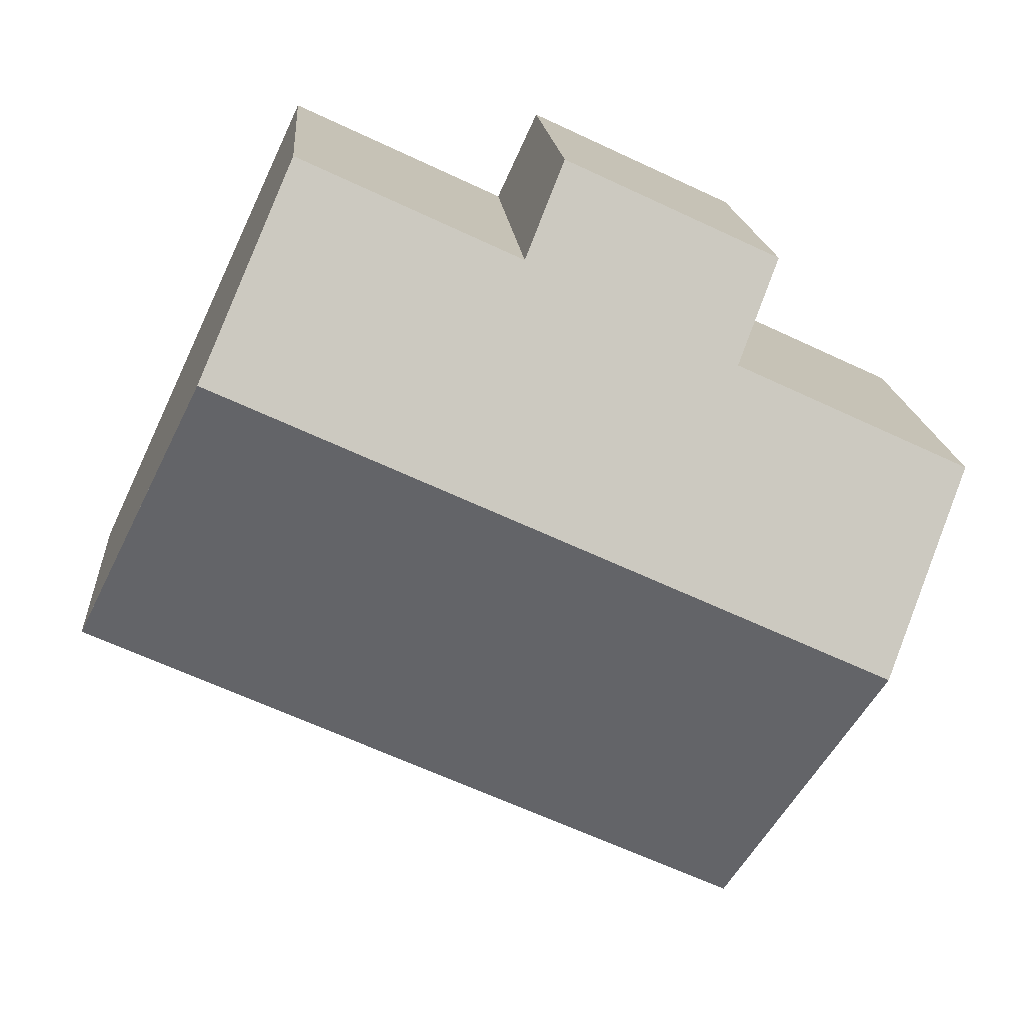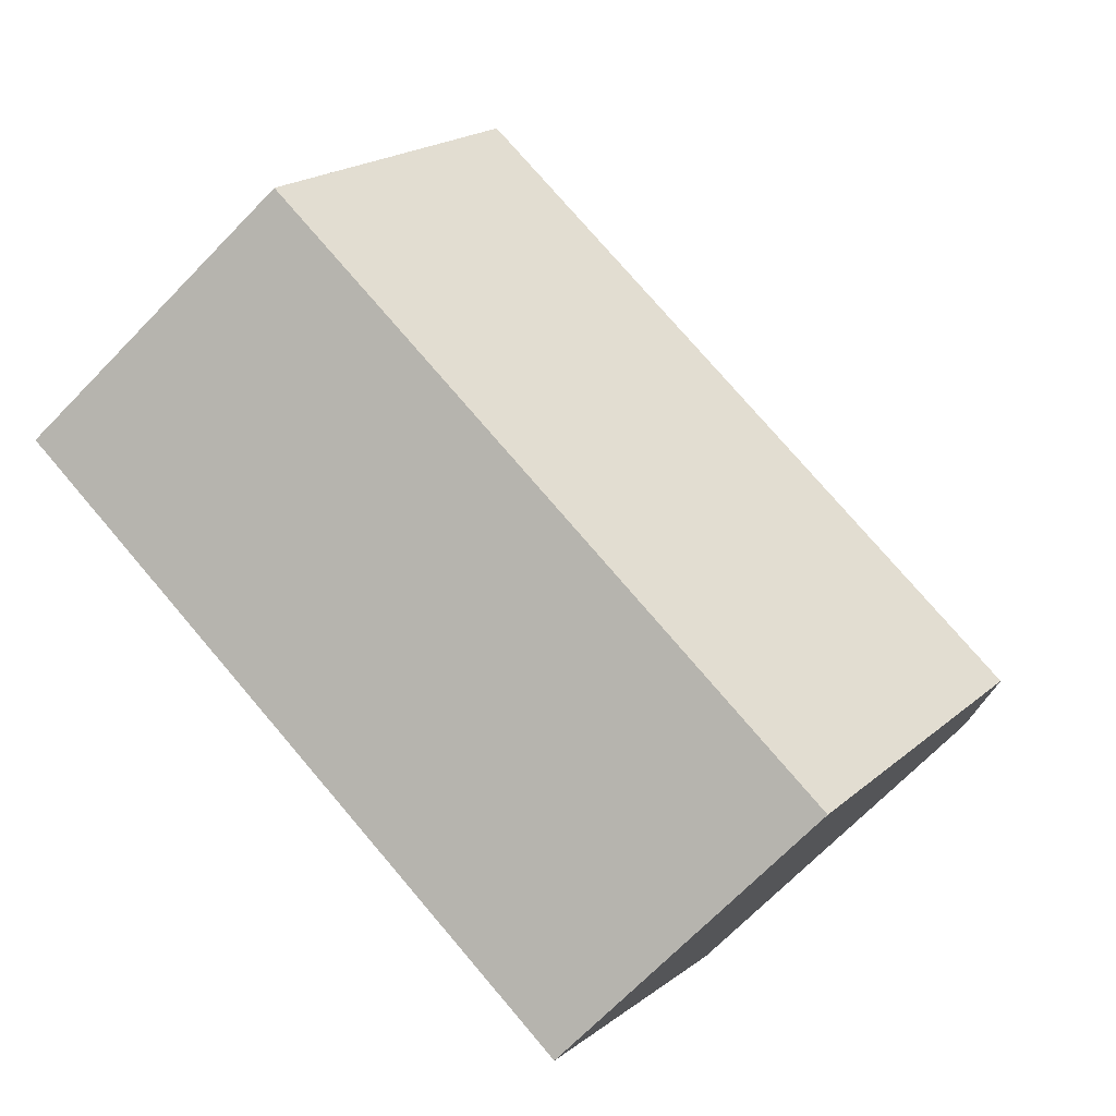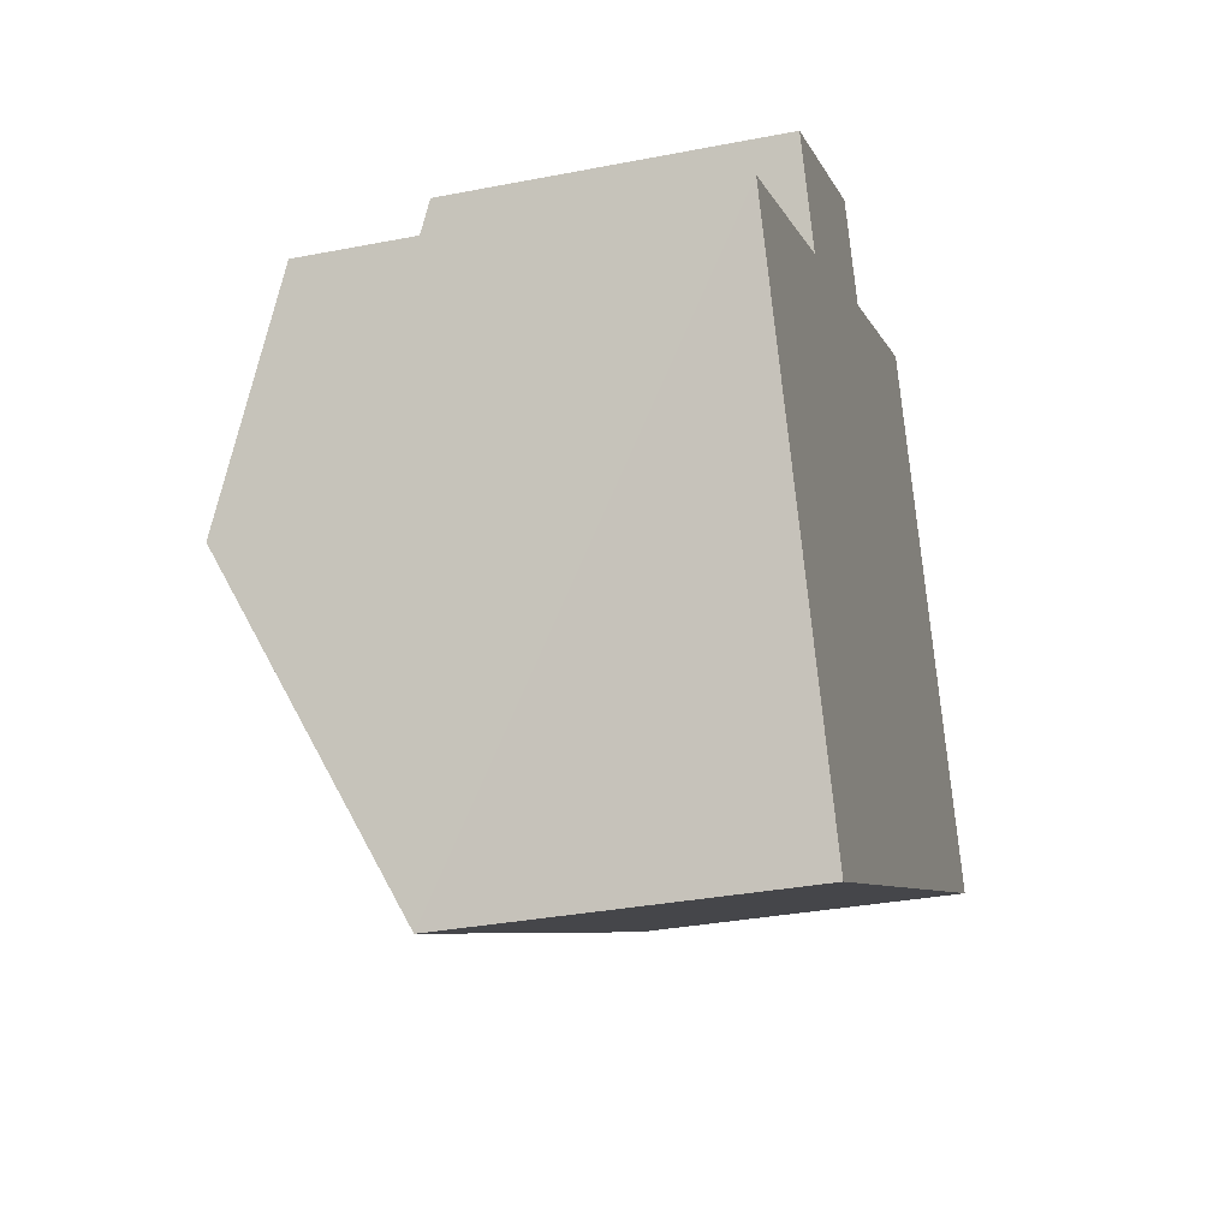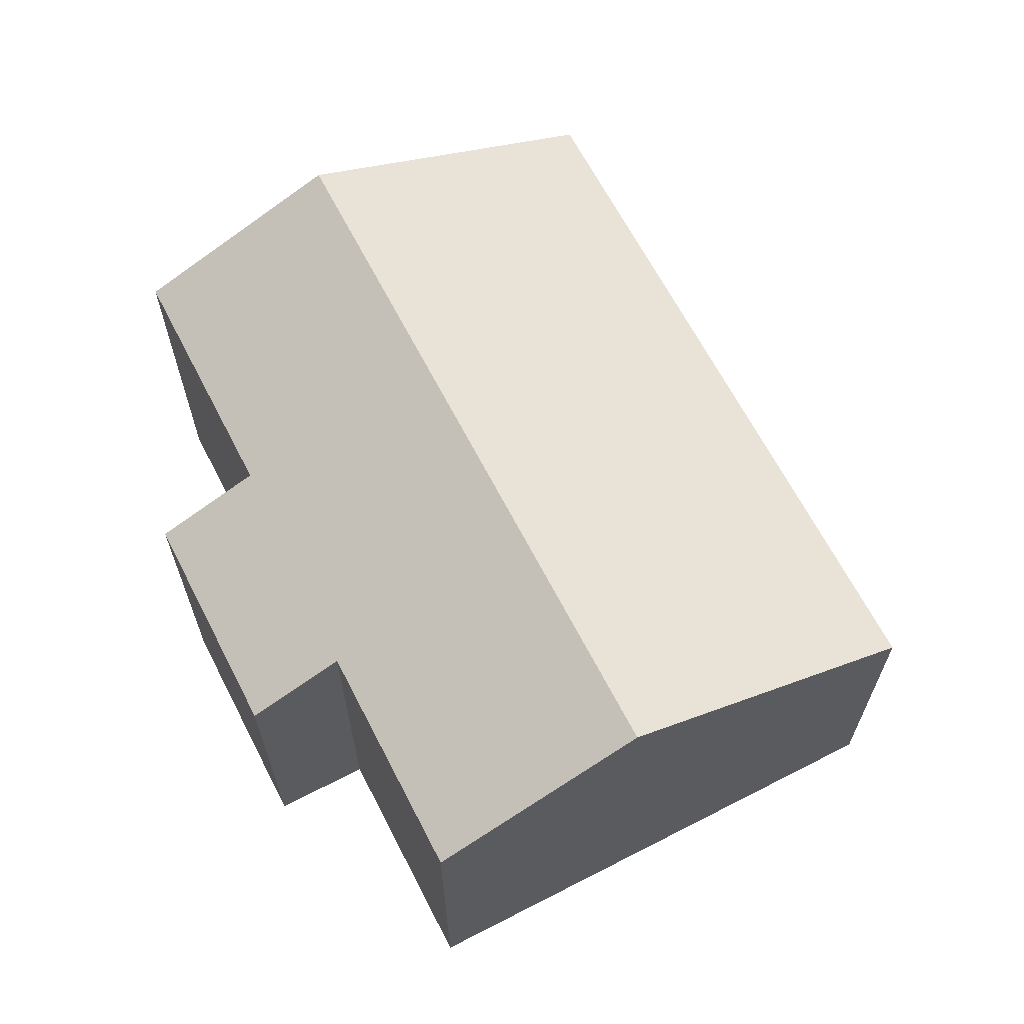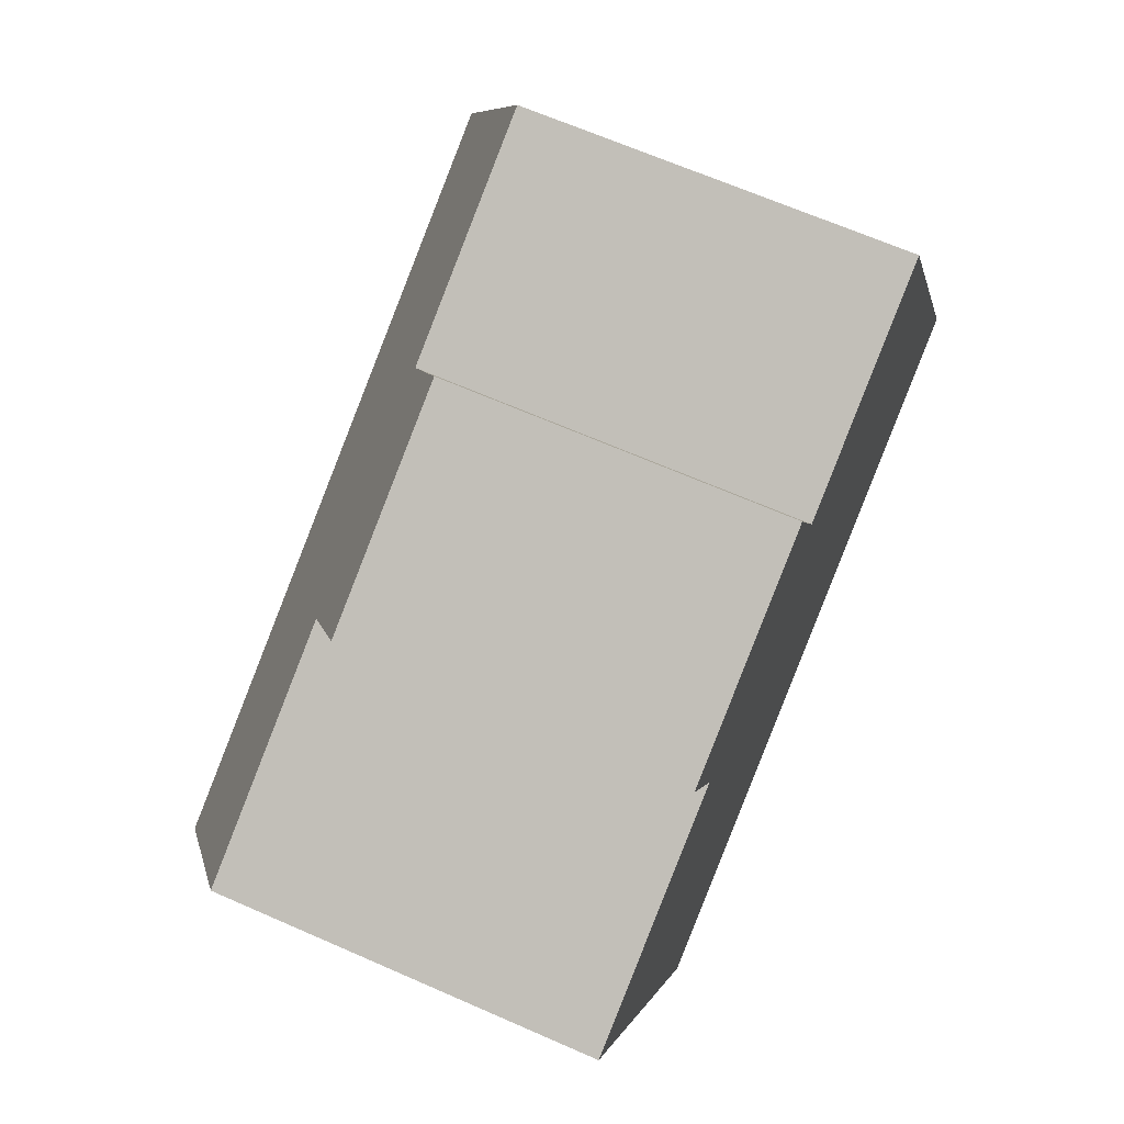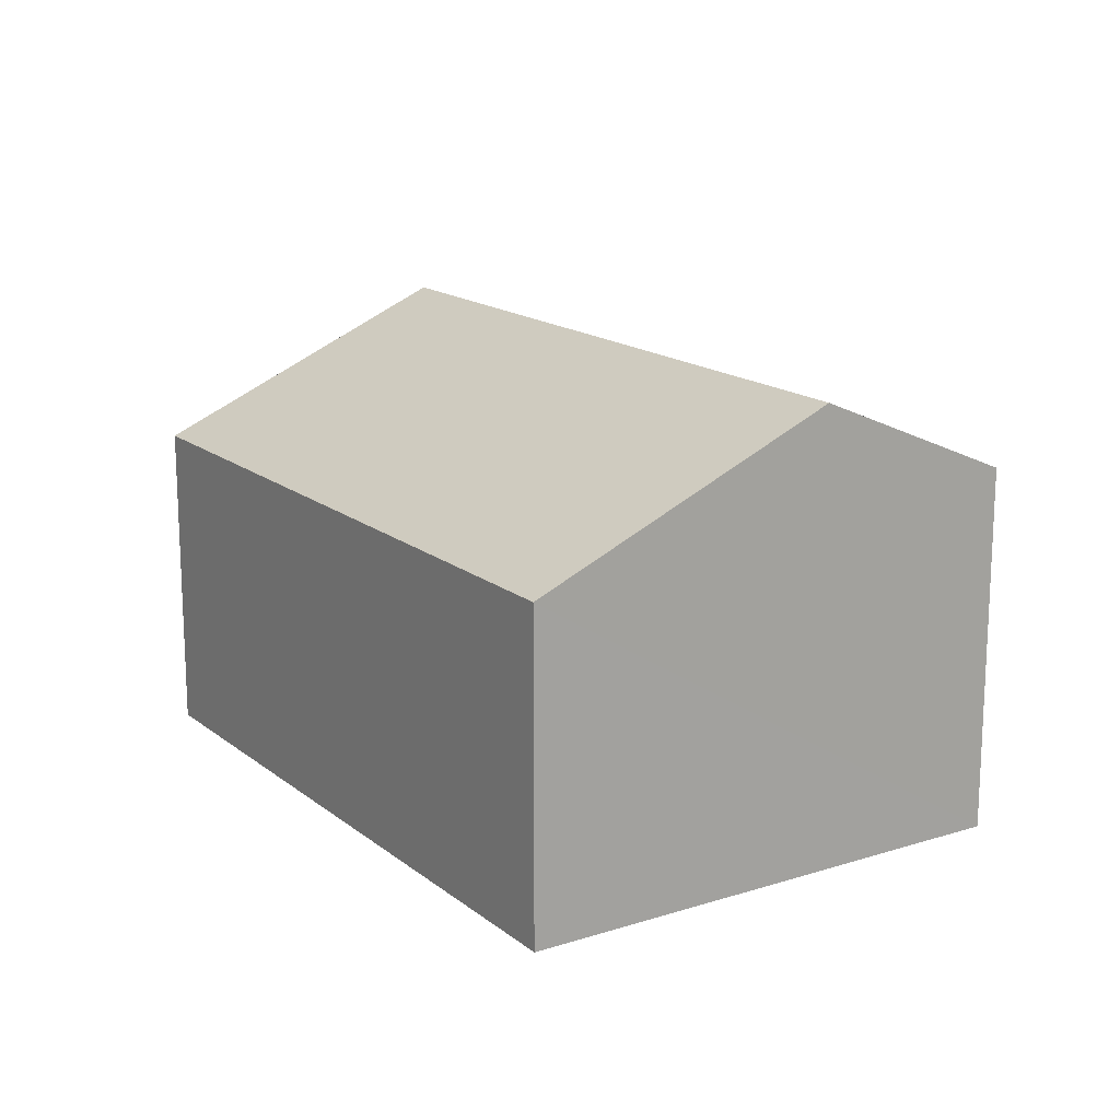
<metadata>
{"format":"obj","ext":"obj","renderer":"f3d","projection":"perspective","resolution":1024,"background":"white","views":[{"elev":17.2,"azim":175.7,"up":"+Z"},{"elev":-70.5,"azim":135.7,"up":"+Z"},{"elev":-32.2,"azim":-74.7,"up":"+Z"},{"elev":65.5,"azim":37.6,"up":"+Y"},{"elev":66.4,"azim":-66.2,"up":"+Z"},{"elev":16.3,"azim":-148.2,"up":"+Y"}]}
</metadata>
<code>
v  1.959 10.11 -4.183
v  19.5 7.149 -3.666
v  4.917 7.149 -10.5
v  16.55 10.11 2.649
v  19.16 7.495 -2.926
v  15.05 8.608 5.848
v  9.708 8.073 4.74
v  14.51 8.073 6.99
v  5.11 8.147 2.394
v  4.112 7.149 4.525
v  0 8.147 4.989e-16
v  8.784 7.149 6.713
v  0 0 0
v  1.959 2.561e-16 -4.183
v  4.917 6.428e-16 -10.5
v  5.11 -1.466e-16 2.394
v  4.112 -2.771e-16 4.525
v  8.784 -4.111e-16 6.713
v  9.708 -2.902e-16 4.74
v  14.51 -4.28e-16 6.99
v  19.5 2.245e-16 -3.666
v  15.05 -3.581e-16 5.848
v  16.55 -1.622e-16 2.649
v  19.16 1.792e-16 -2.926
g defaultobject
f 1 2 3
f 2 1 4
f 2 4 5
f 6 7 8
f 7 6 4
f 7 4 1
f 7 1 9
f 7 9 10
f 9 1 11
f 10 12 7
f 1 13 11
f 13 1 3
f 13 3 14
f 14 3 15
f 16 10 9
f 10 16 17
f 13 9 11
f 9 13 16
f 17 12 10
f 12 17 18
f 19 8 7
f 8 19 20
f 12 19 7
f 19 12 18
f 20 6 8
f 6 20 4
f 4 20 5
f 5 20 2
f 2 20 21
f 21 20 22
f 21 22 23
f 21 23 24
f 21 3 2
f 3 21 15
f 17 19 18
f 19 22 20
f 22 19 23
f 23 19 24
f 24 19 21
f 21 19 15
f 15 19 16
f 16 19 17
f 15 16 13
f 15 13 14

</code>
